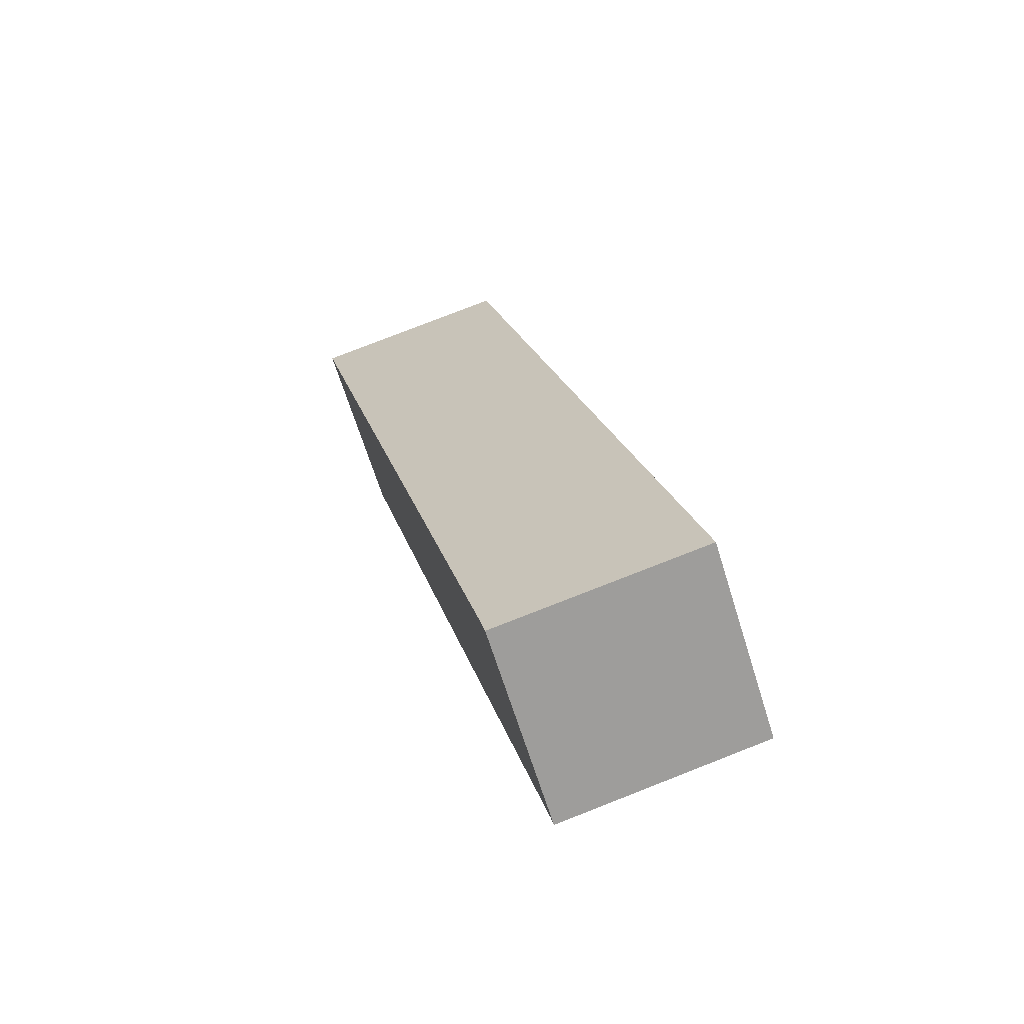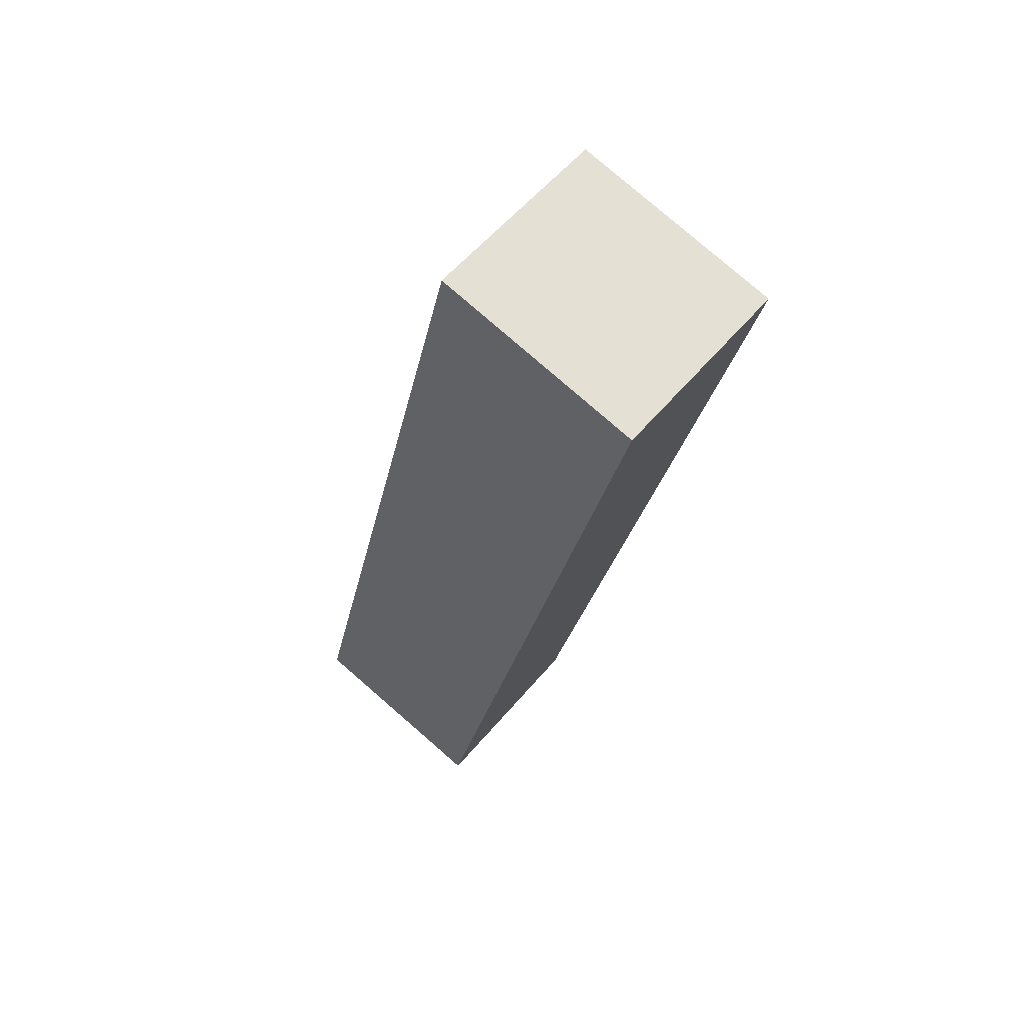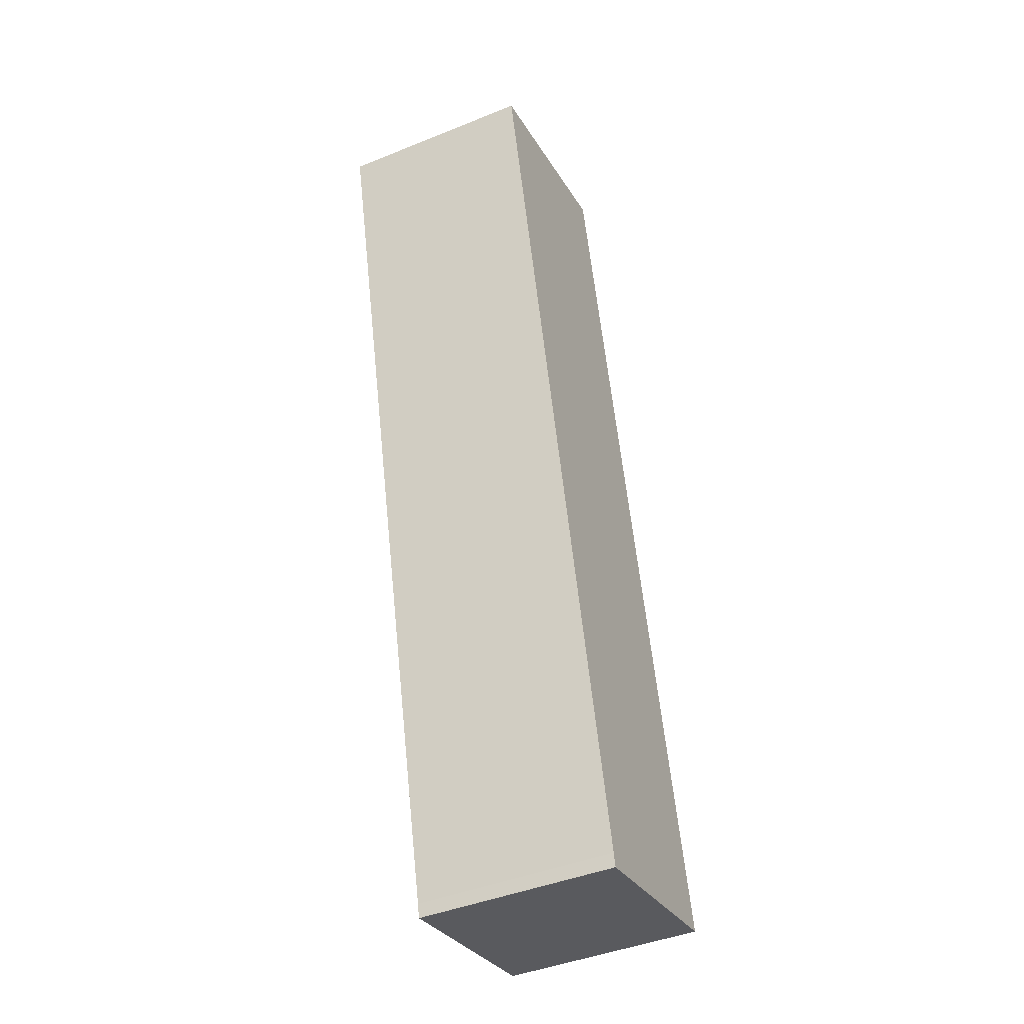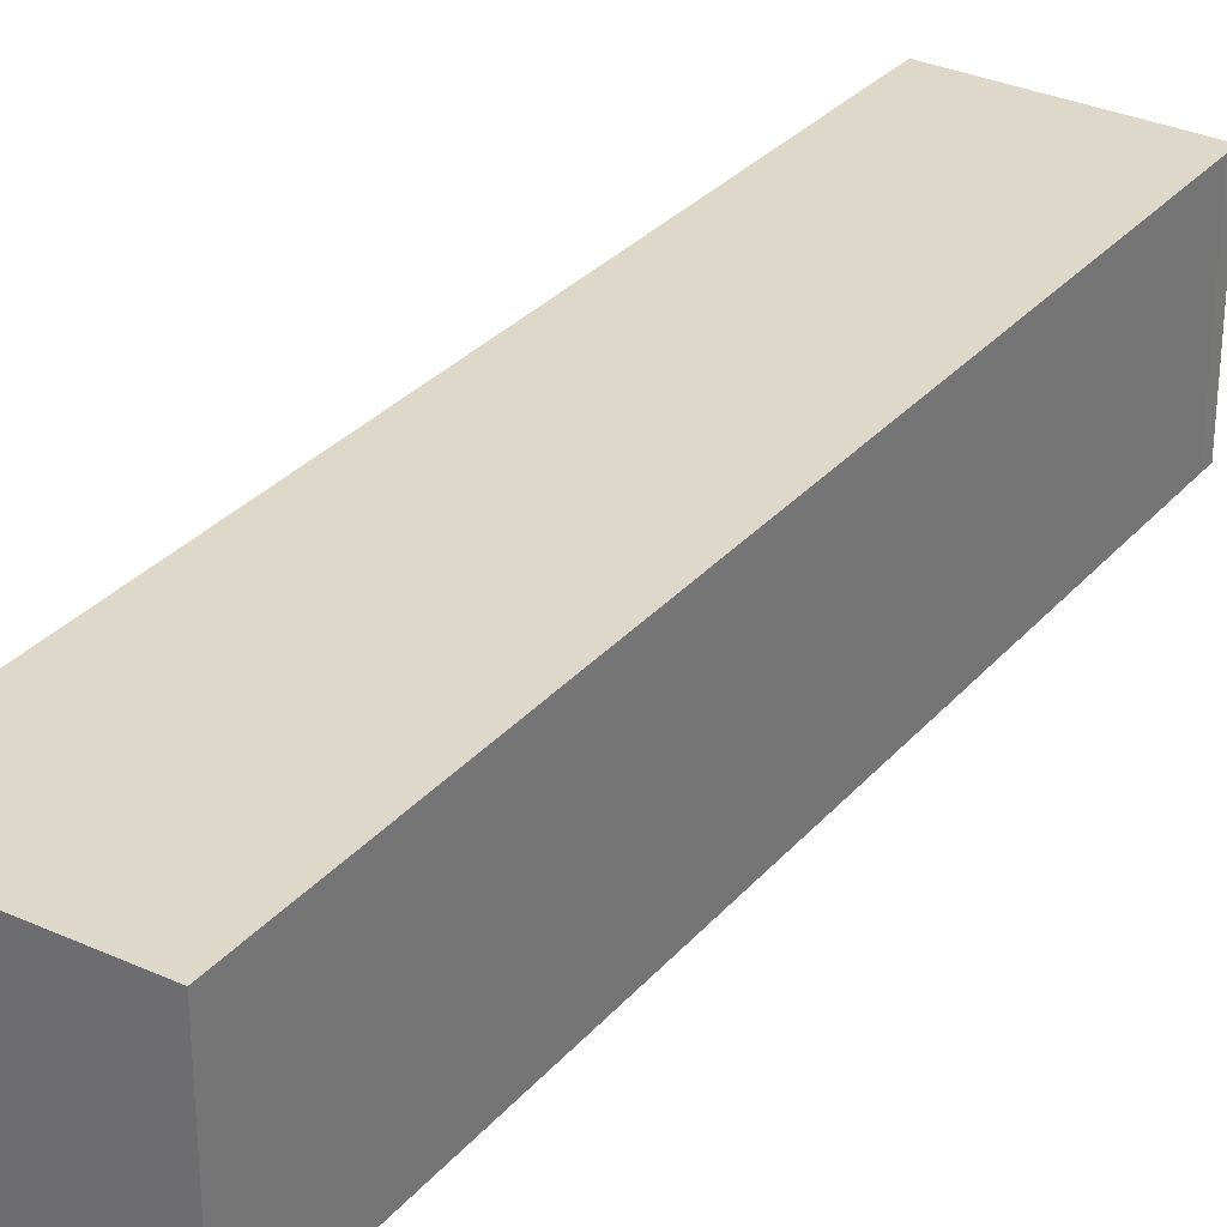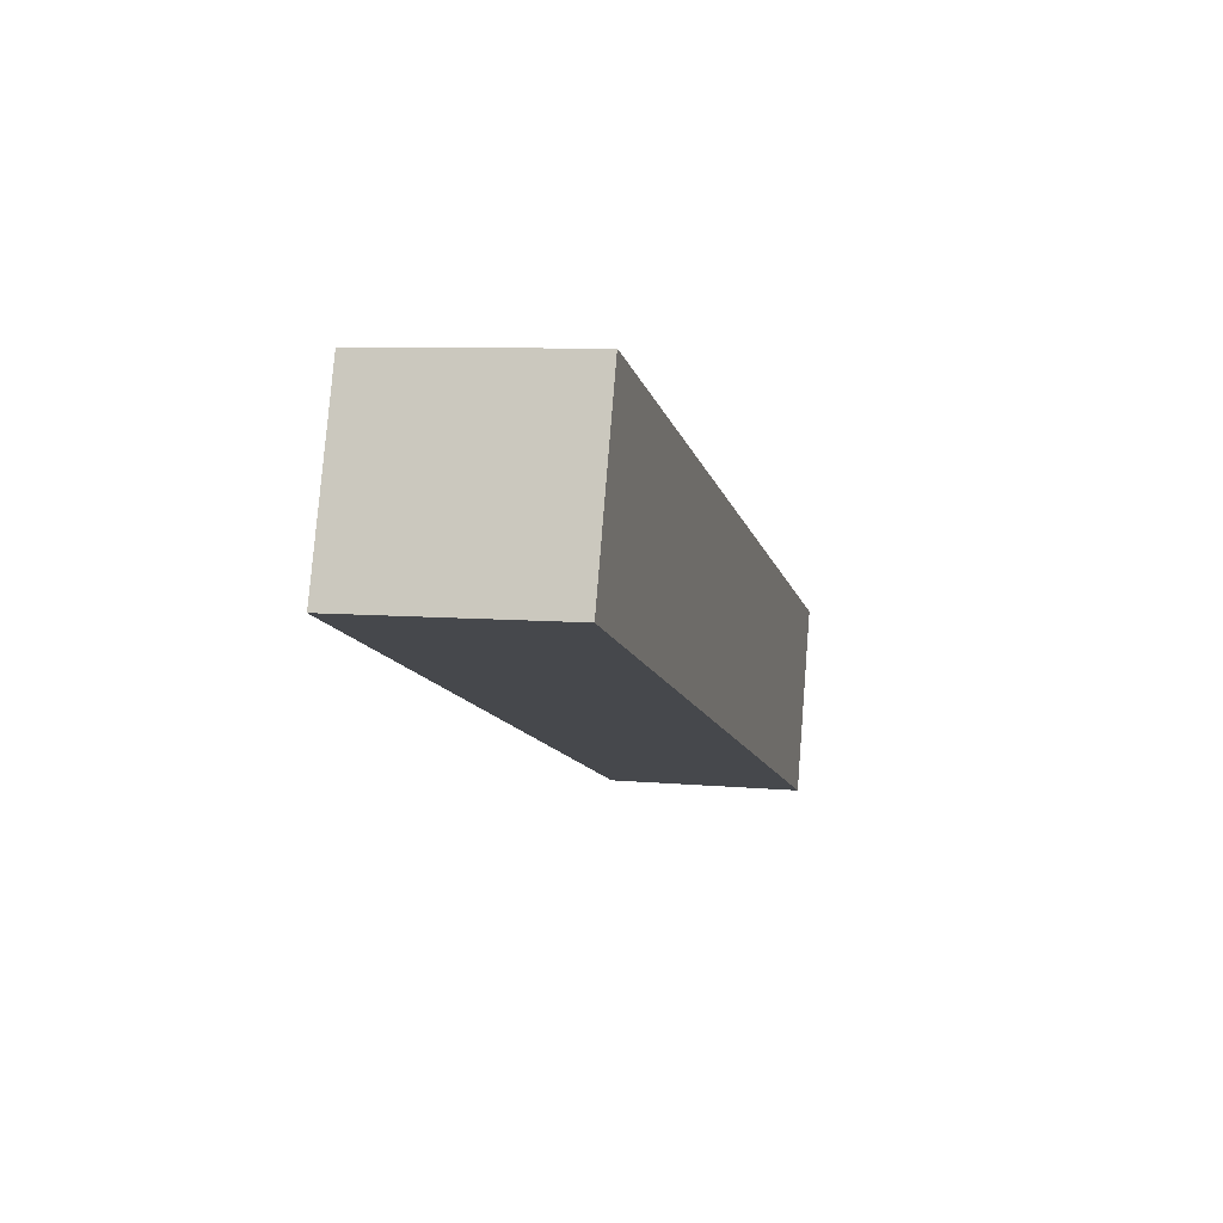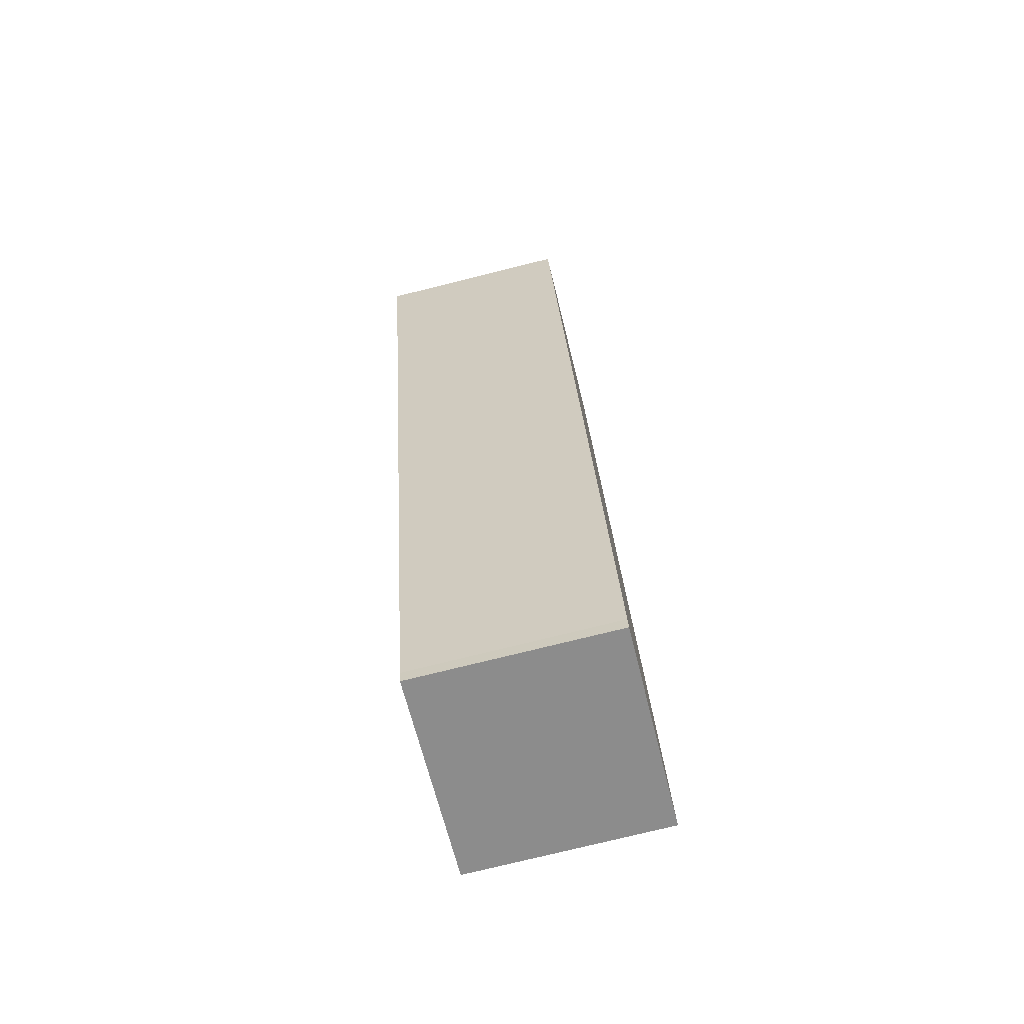
<metadata>
{"format":"obj","ext":"obj","renderer":"f3d","projection":"perspective","resolution":1024,"background":"white","views":[{"elev":-66.7,"azim":-162.7,"up":"+Z"},{"elev":56.4,"azim":39.3,"up":"+Z"},{"elev":-43.8,"azim":115.4,"up":"+Z"},{"elev":31.0,"azim":46.7,"up":"+Y"},{"elev":79.2,"azim":-175.4,"up":"+Z"},{"elev":-76.3,"azim":103.9,"up":"+Z"}]}
</metadata>
<code>
v  2.458 6.896 -0.552
v  7.168 6.896 -1.113
v  7.064 6.896 -1.587
v  7.457 6.896 31.45
v  14.65 6.896 29.68
v  0.012 6.896 0.049
v  0 6.896 4.223e-16
v  7.064 9.718e-17 -1.587
v  0 0 0
v  2.458 3.38e-17 -0.552
v  7.457 -1.926e-15 31.45
v  0.012 -3e-18 0.049
v  14.65 -1.818e-15 29.68
v  7.168 6.815e-17 -1.113
g defaultobject
f 1 2 3
f 2 4 5
f 4 2 1
f 4 1 6
f 6 1 7
f 8 1 3
f 1 8 7
f 7 8 9
f 9 8 10
f 9 6 7
f 6 9 4
f 4 9 11
f 11 9 12
f 11 5 4
f 5 11 13
f 14 3 2
f 3 14 8
f 13 2 5
f 2 13 14
f 10 12 9
f 12 10 11
f 11 10 8
f 11 8 14
f 11 14 13

</code>
